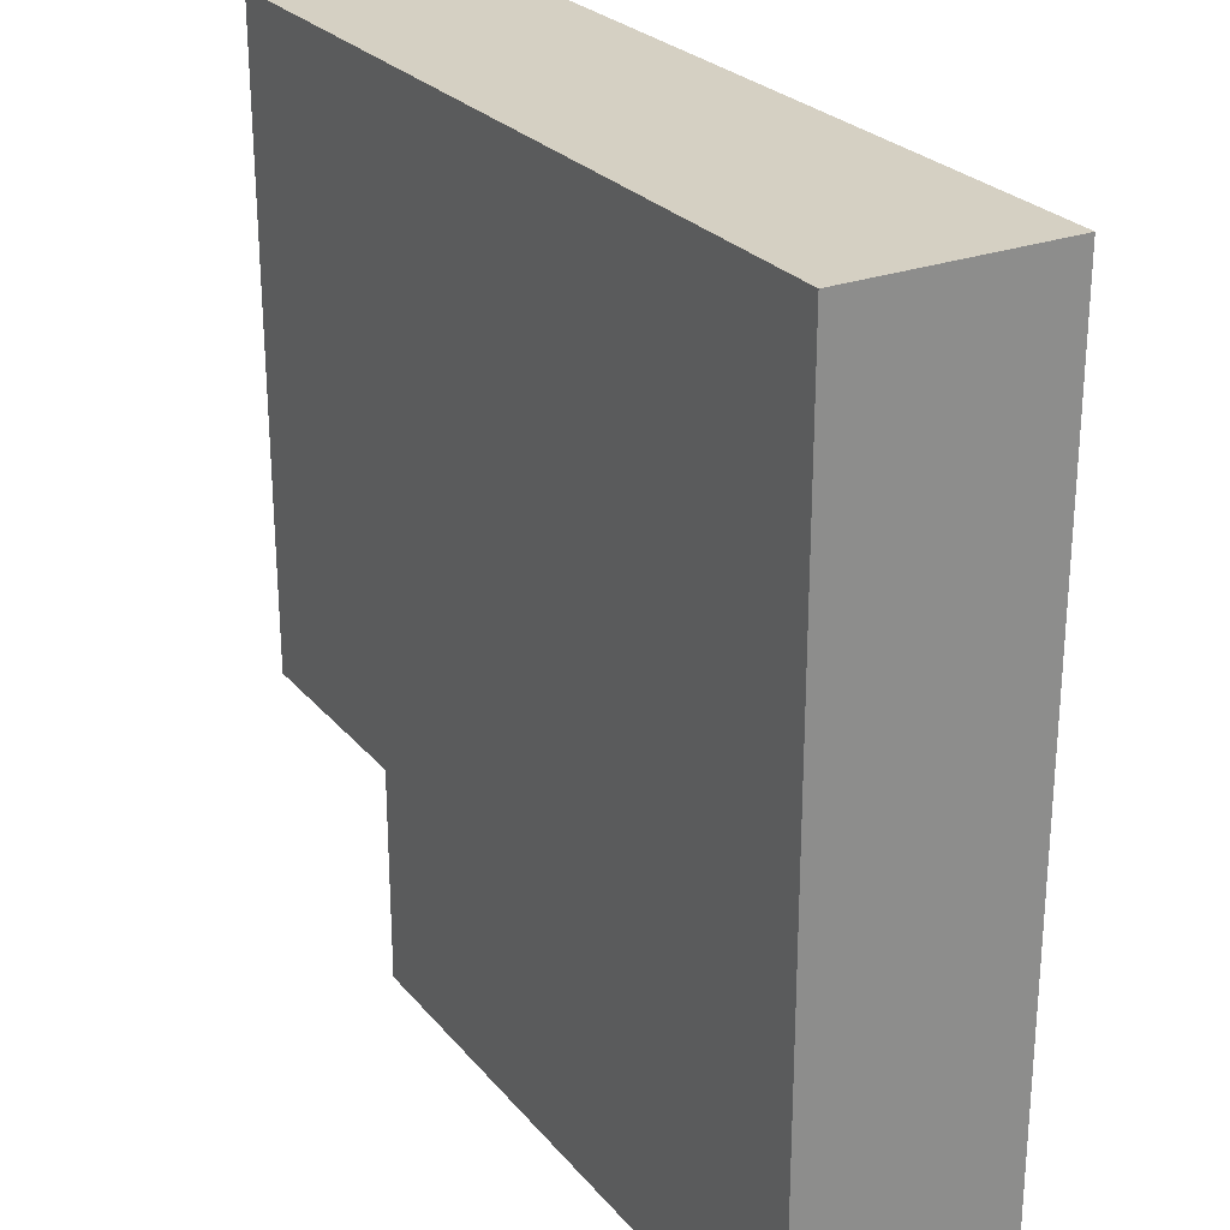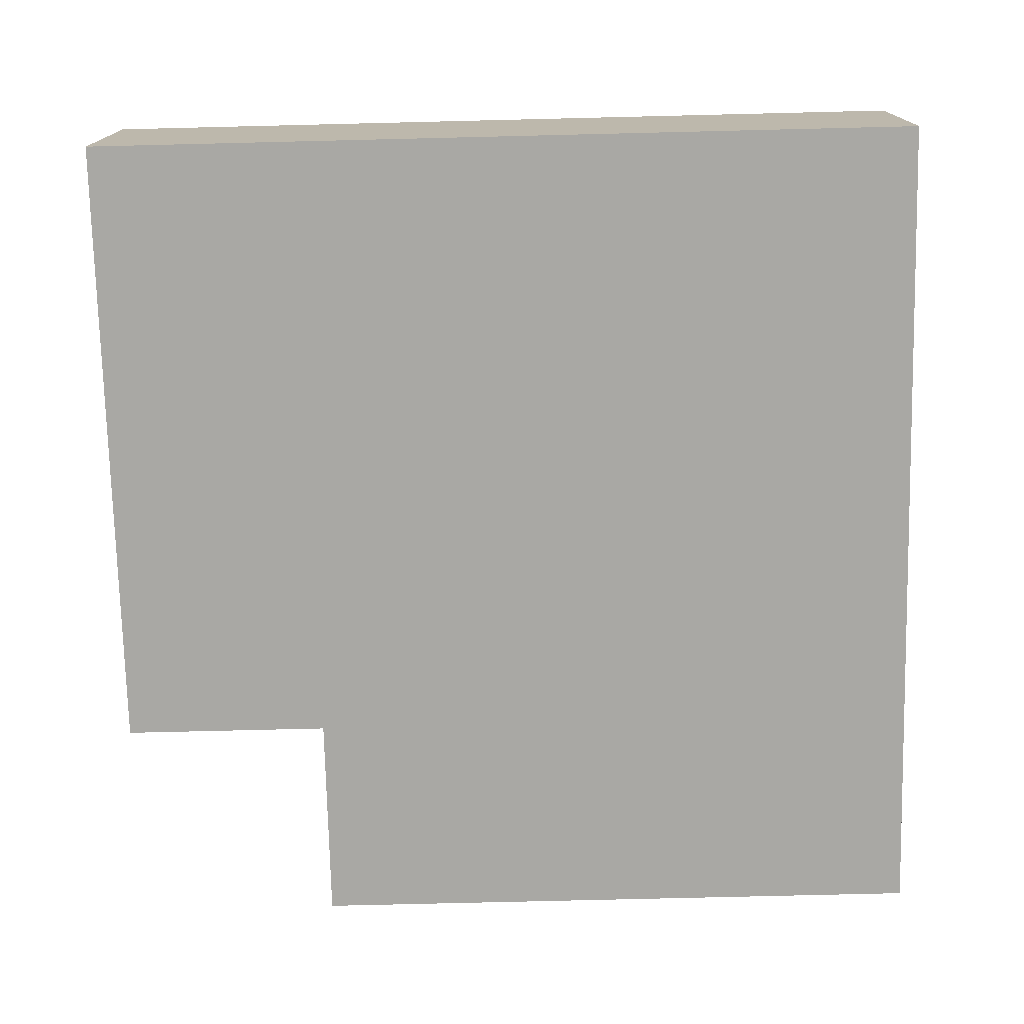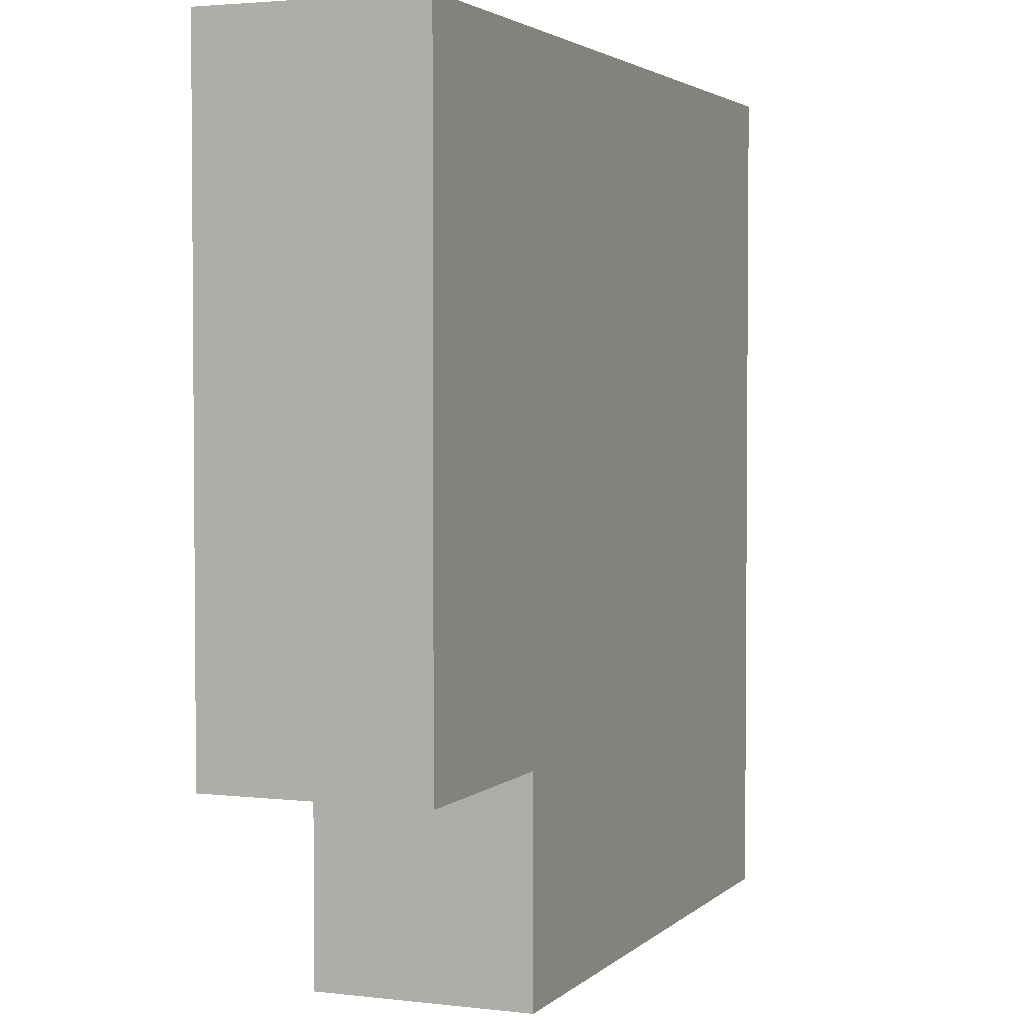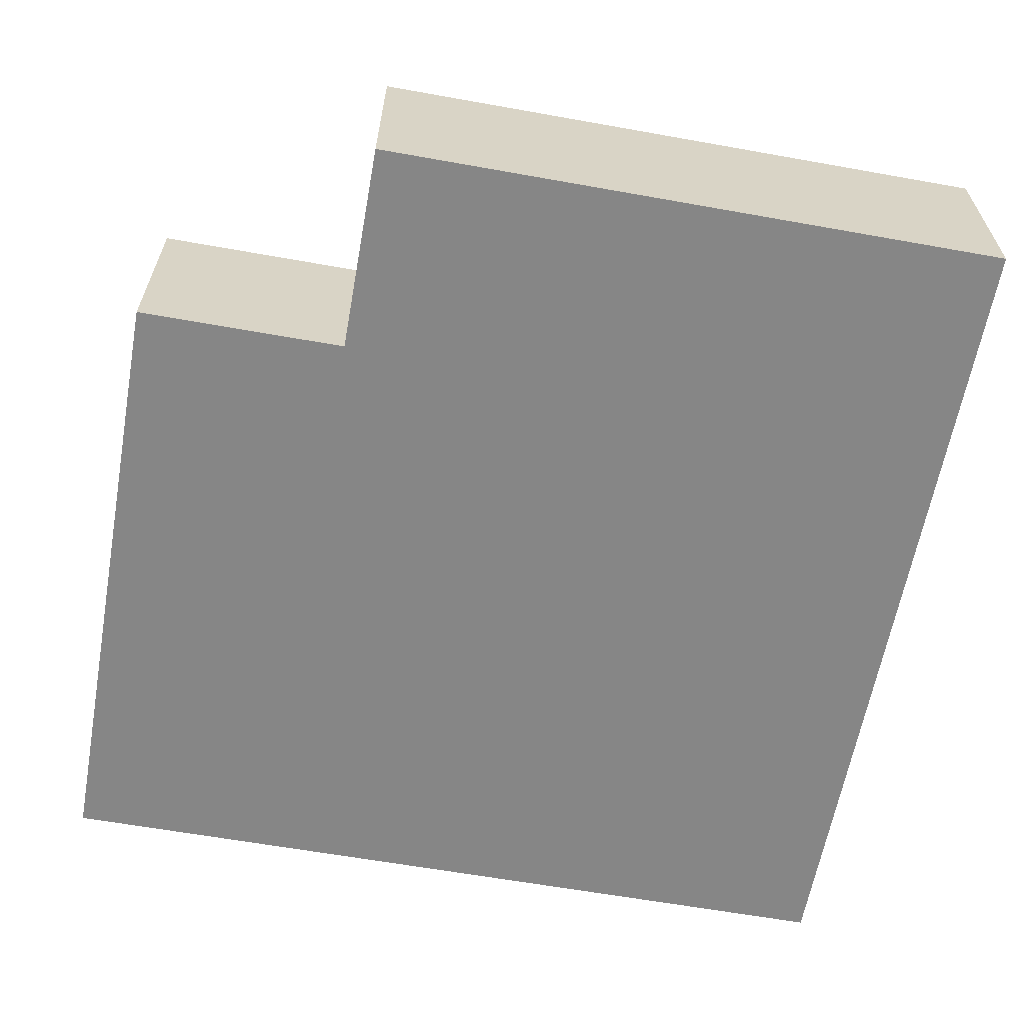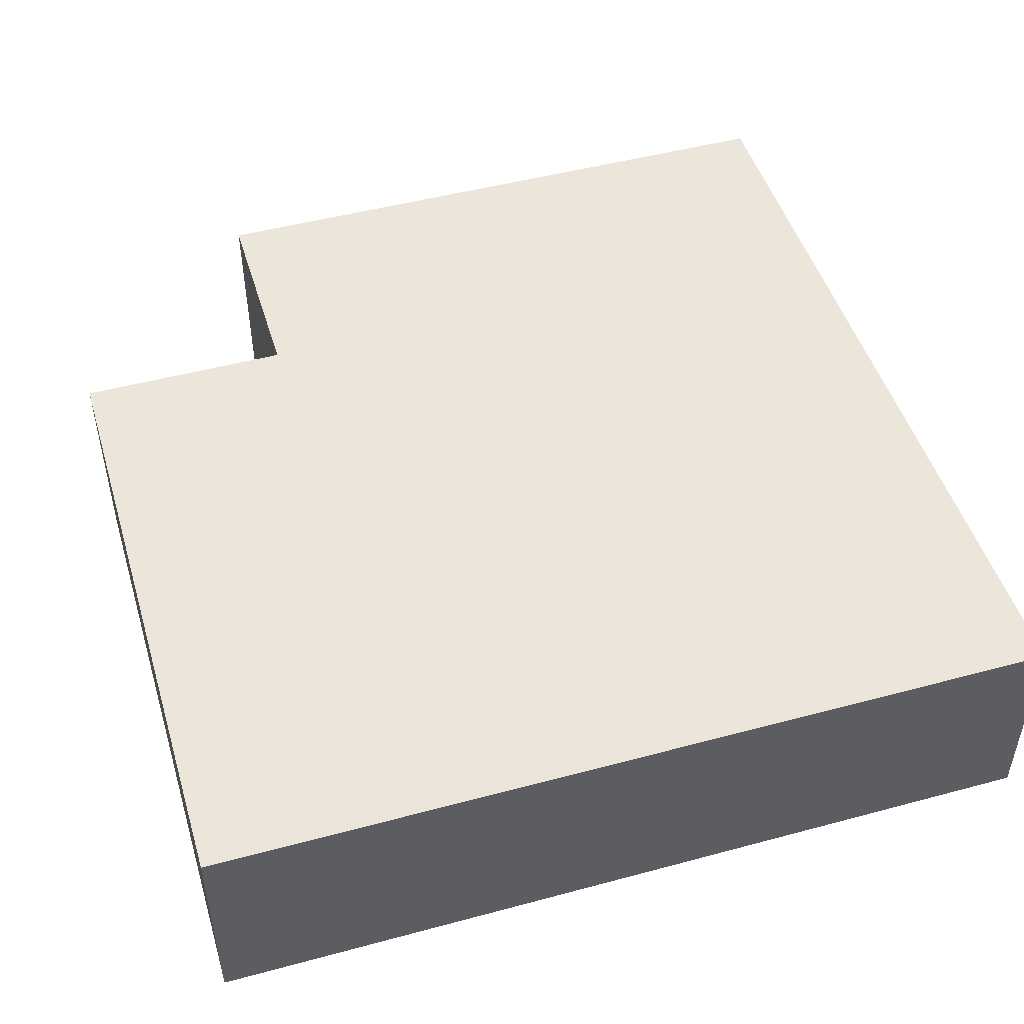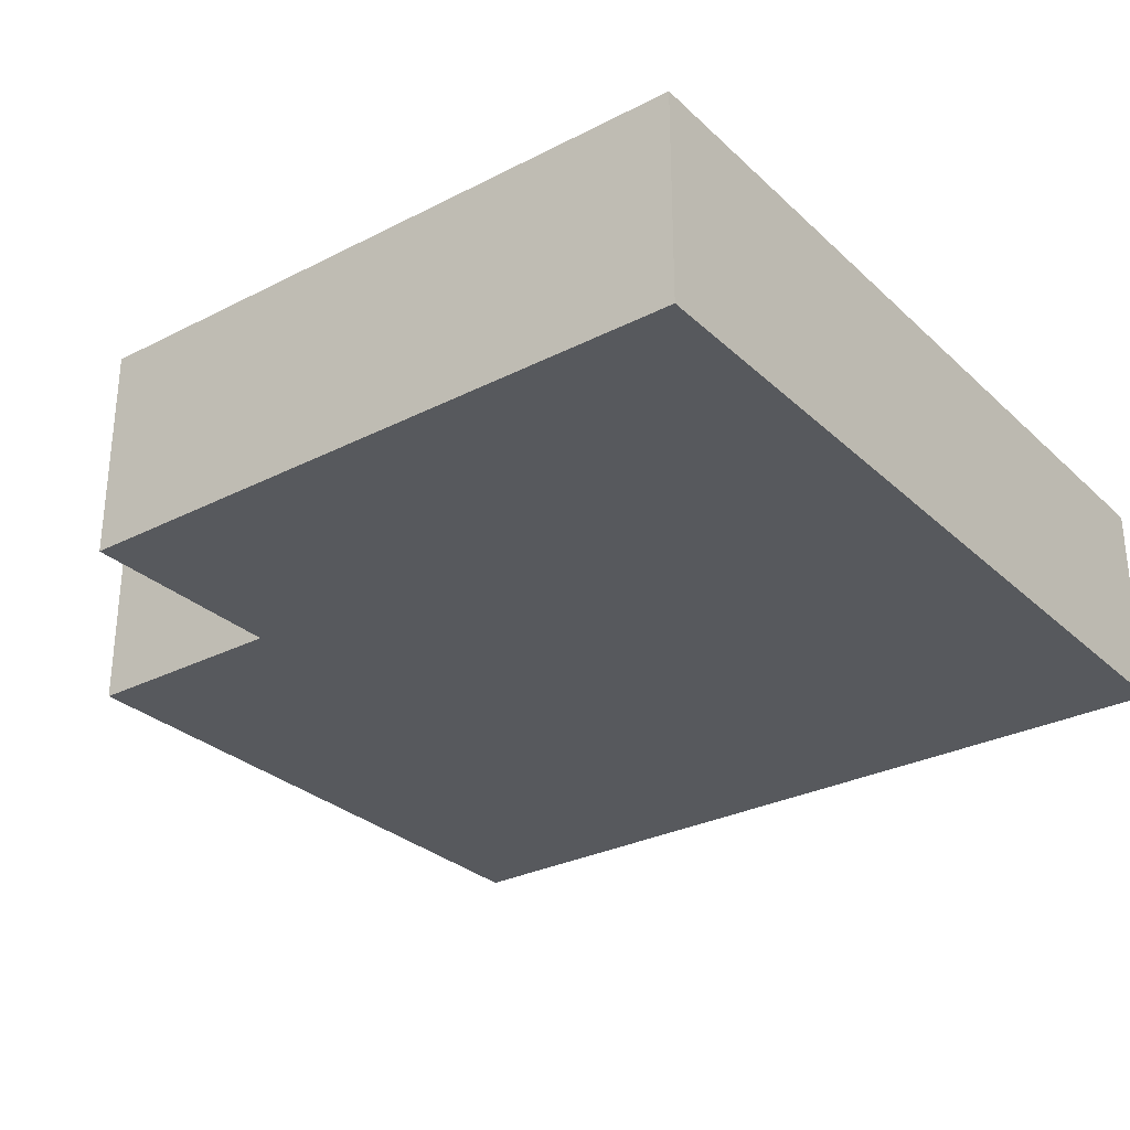
<metadata>
{"format":"obj","ext":"obj","renderer":"f3d","projection":"perspective","resolution":1024,"background":"white","views":[{"elev":26.0,"azim":59.6,"up":"+Z"},{"elev":-75.0,"azim":1.4,"up":"+Y"},{"elev":2.9,"azim":-67.9,"up":"+Z"},{"elev":-62.2,"azim":-100.3,"up":"+Y"},{"elev":48.5,"azim":-16.7,"up":"+Y"},{"elev":-29.6,"azim":-53.1,"up":"+Y"}]}
</metadata>
<code>
g LilyPad
v -2 0 2
v -2 0 1
v -2 0 -0
v -2 0 -1
v -2 1 2
v -2 1 1
v -2 1 -0
v -2 1 -1
v -1 0 -1
v -1 0 -2
v -1 1 -1
v -1 1 -2
v 2 0 2
v 2 0 -2
v 2 1 2
v 2 1 -2
v -2 0 2
v -2 1 2
v 2 0 2
v 2 1 2
v -2 0 -1
v -2 1 -1
v -1 0 -1
v -1 1 -1
v -1 0 -2
v -1 1 -2
v 0 0 -2
v 0 1 -2
v 1 0 -2
v 1 1 -2
v 2 0 -2
v 2 1 -2
v -2 0 2
v 2 0 2
v -2 0 1
v 1 0 1
v -2 0 -0
v 0 0 -0
v -2 0 -1
v -1 0 -1
v -1 0 -2
v 0 0 -2
v 1 0 -2
v 2 0 -2
v -2 1 2
v 2 1 2
v -2 1 1
v 1 1 1
v -2 1 -0
v 0 1 -0
v -2 1 -1
v -1 1 -1
v -1 1 -2
v 0 1 -2
v 1 1 -2
v 2 1 -2
f 5 2 1
f 6 3 2
f 6 2 5
f 7 4 3
f 7 3 6
f 8 4 7
f 11 10 9
f 12 10 11
f 13 14 15
f 15 14 16
f 19 18 17
f 20 18 19
f 21 22 23
f 23 22 24
f 25 26 27
f 27 26 28
f 27 28 29
f 29 28 30
f 29 30 31
f 31 30 32
f 35 34 33
f 36 34 35
f 37 36 35
f 38 36 37
f 39 38 37
f 40 38 39
f 41 38 40
f 42 36 38
f 42 38 41
f 43 34 36
f 43 36 42
f 44 34 43
f 45 46 47
f 47 46 48
f 47 48 49
f 49 48 50
f 49 50 51
f 51 50 52
f 52 50 53
f 50 48 54
f 53 50 54
f 48 46 55
f 54 48 55
f 55 46 56

</code>
